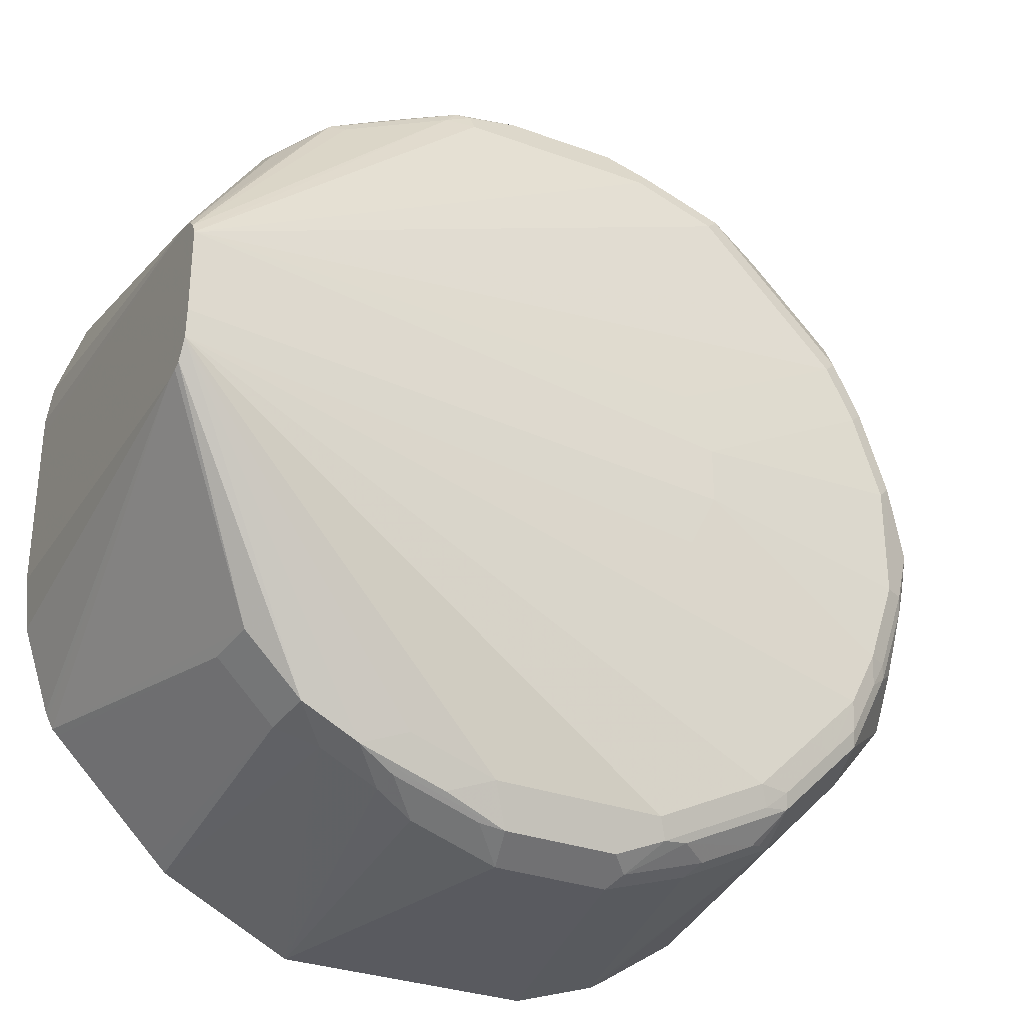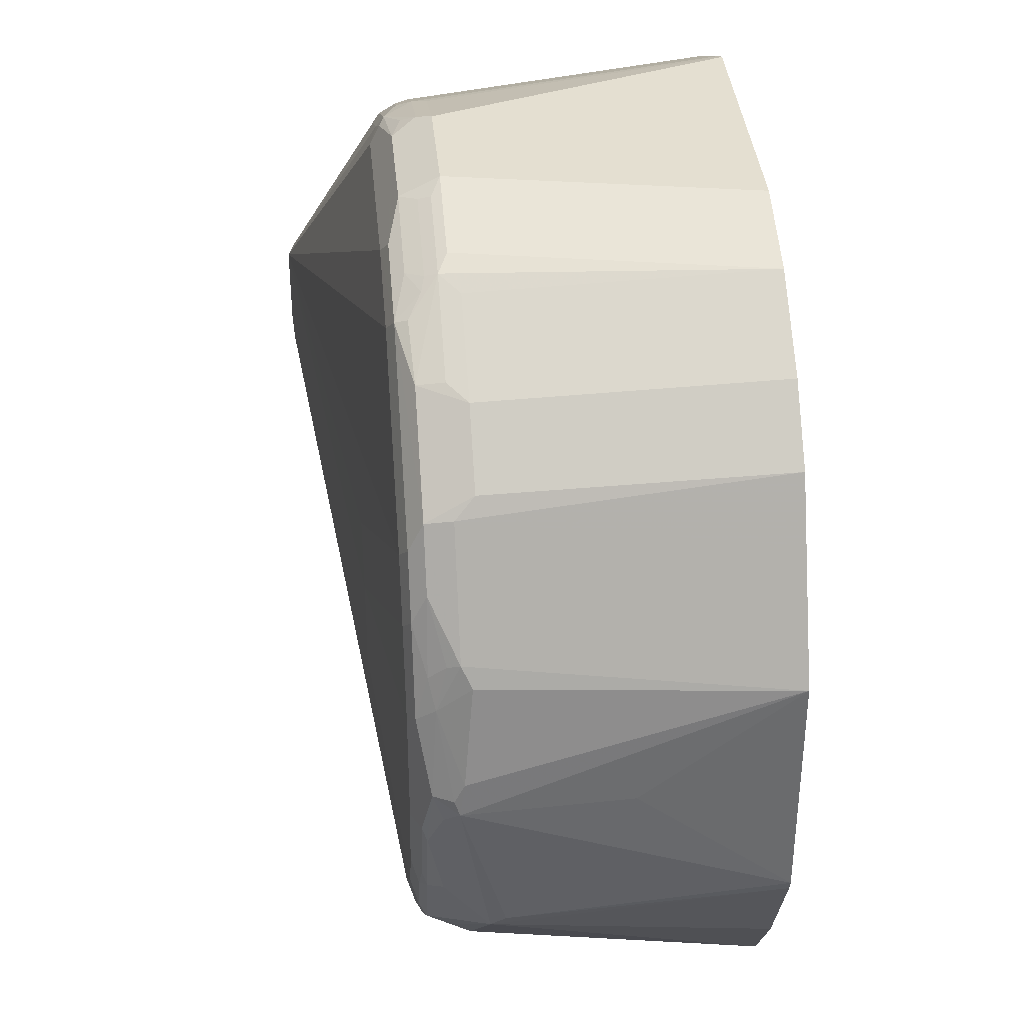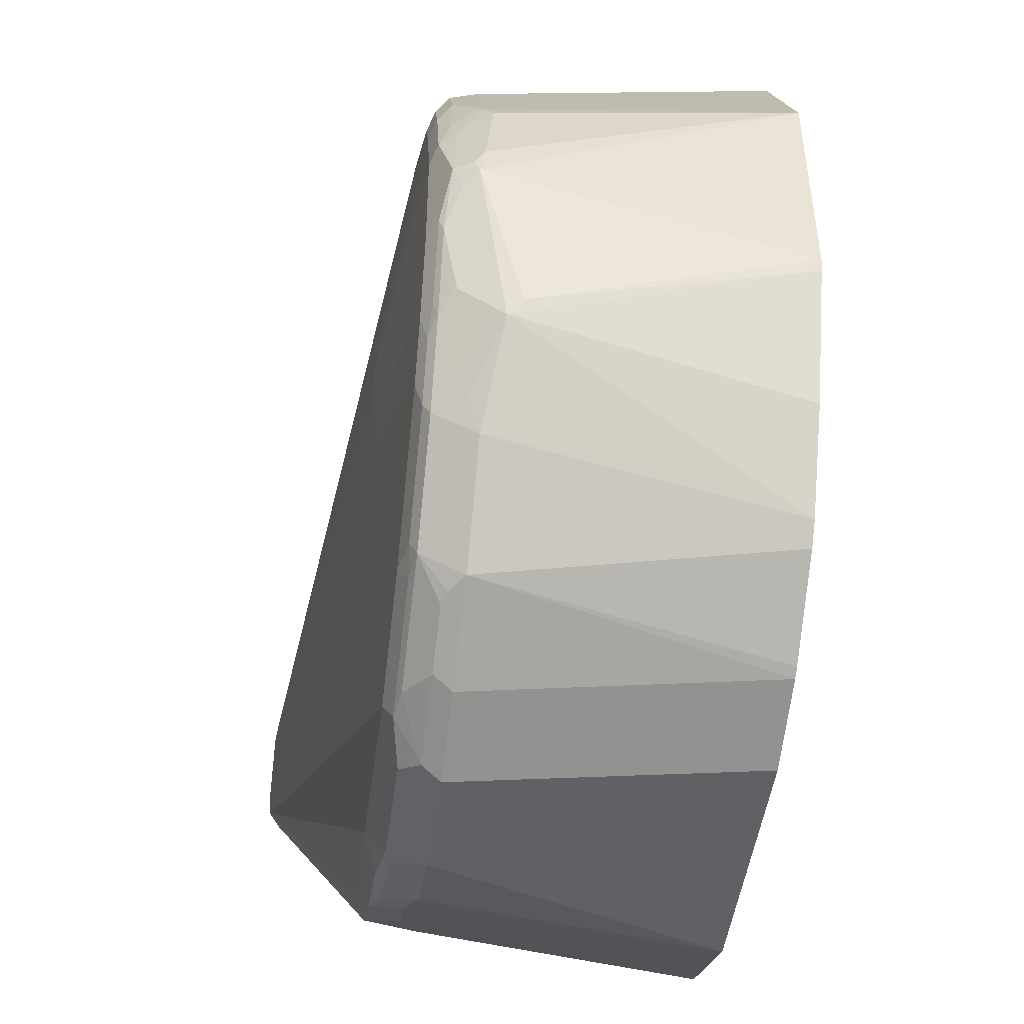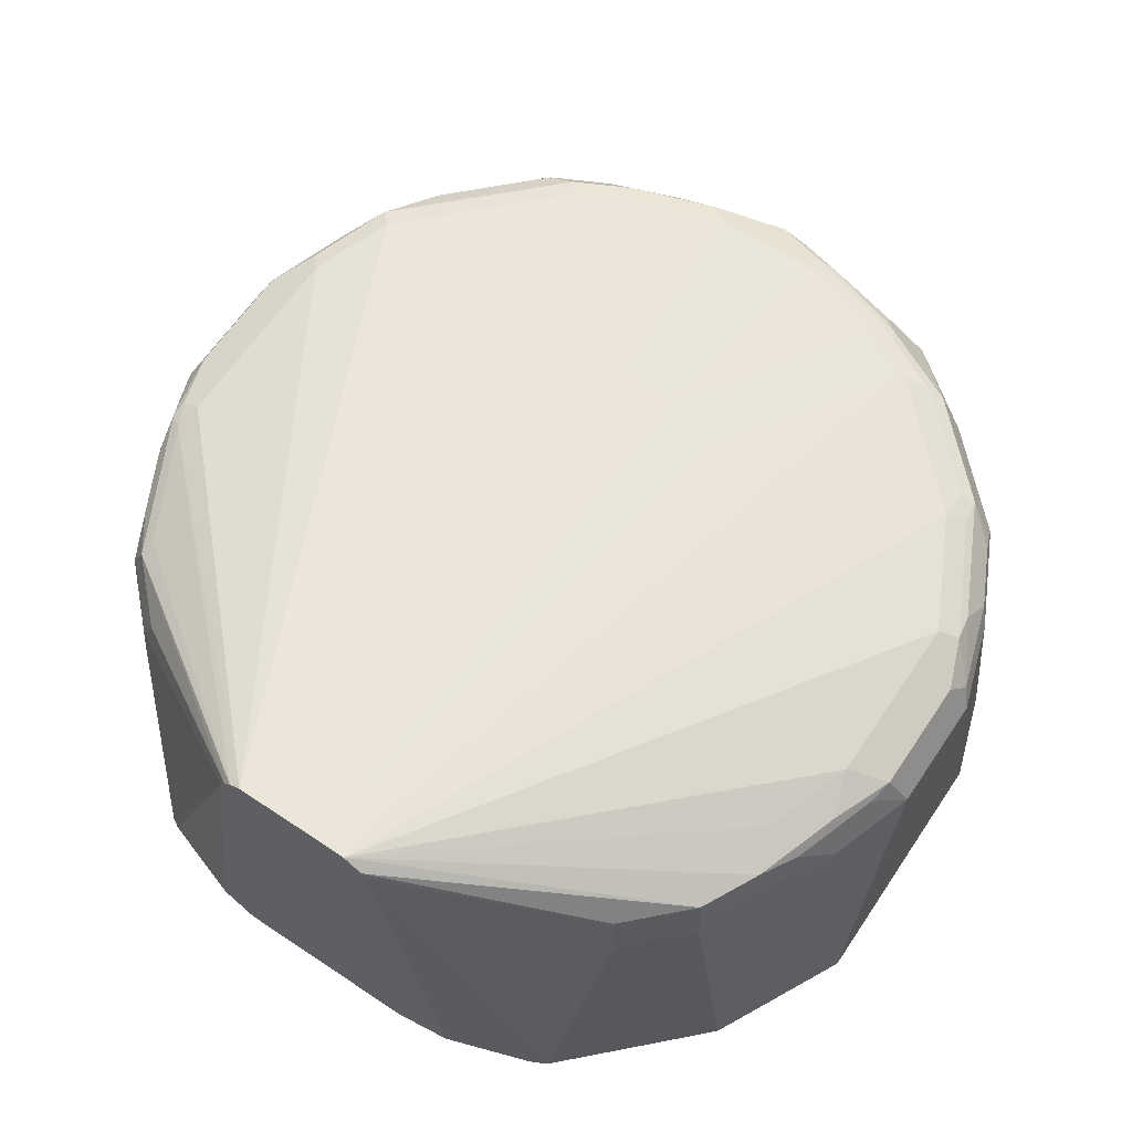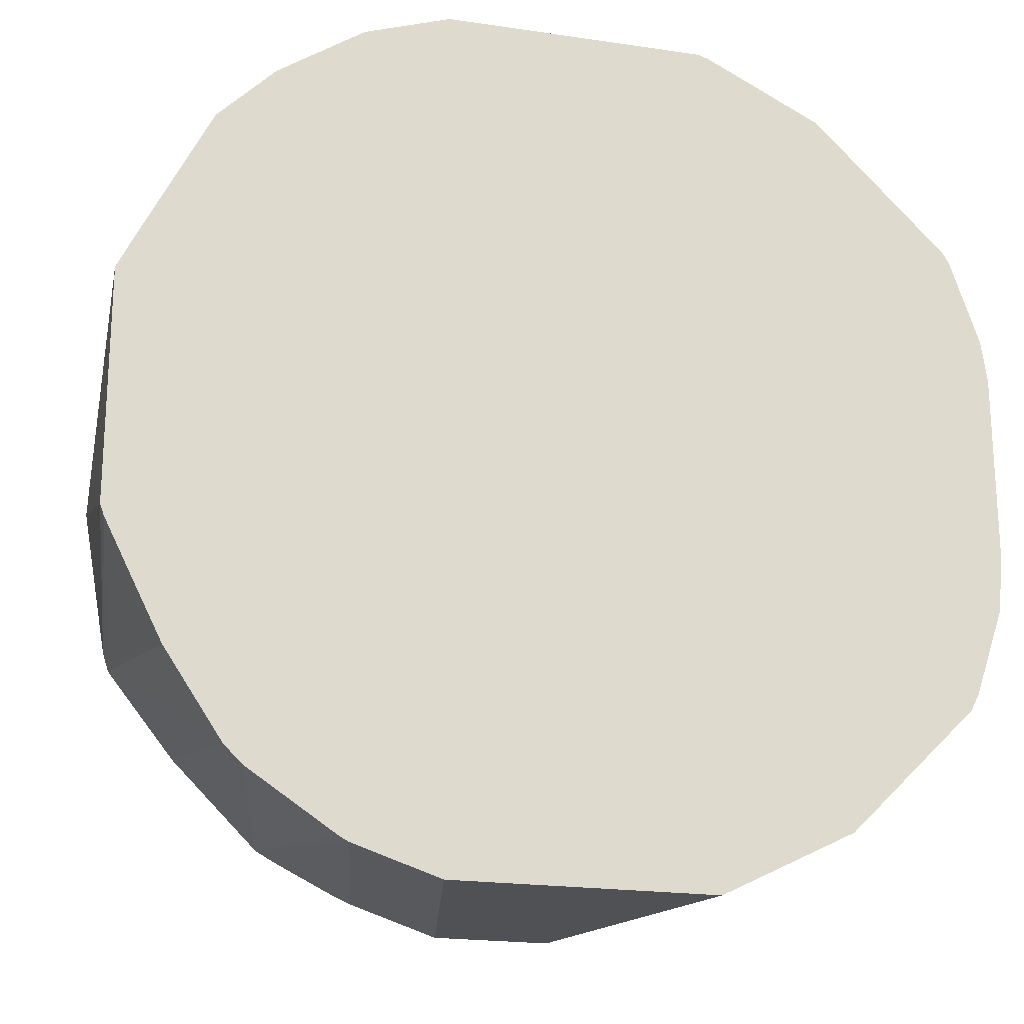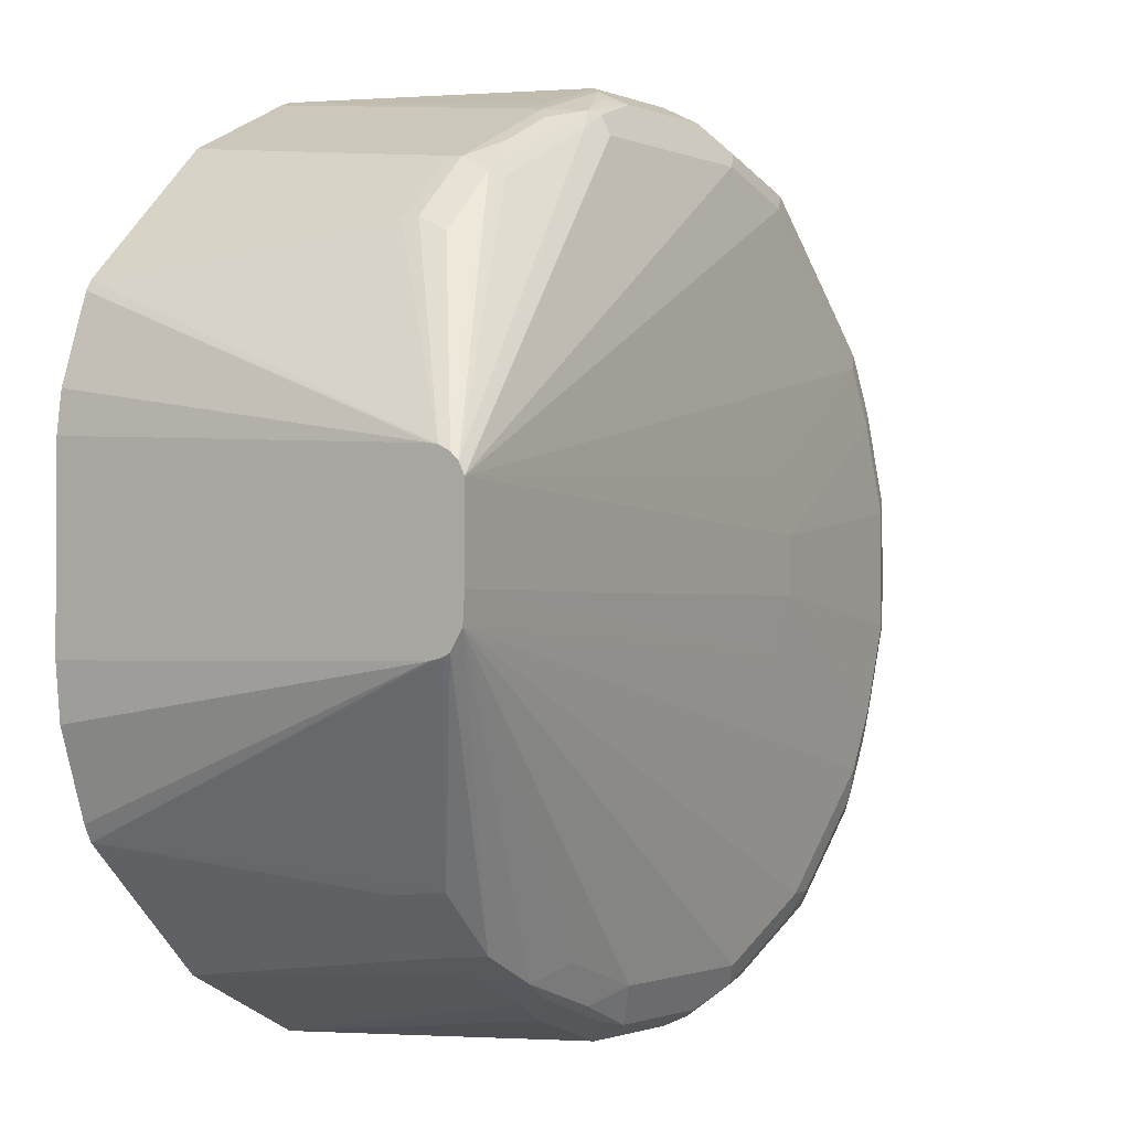
<metadata>
{"format":"obj","ext":"obj","renderer":"f3d","projection":"perspective","resolution":1024,"background":"white","views":[{"elev":-31.0,"azim":152.4,"up":"+Z"},{"elev":37.0,"azim":-95.2,"up":"+Z"},{"elev":-47.7,"azim":-97.5,"up":"+Z"},{"elev":63.5,"azim":123.9,"up":"+Y"},{"elev":-20.7,"azim":-15.0,"up":"+Z"},{"elev":-1.2,"azim":125.4,"up":"+Z"}]}
</metadata>
<code>
v -0.001939 0.5903 -0.2999
v -0.05925 0.7895 -0.296
v -4.8e-05 0.7895 -0.2763
v 0.02631 0.7961 -0.2632
v 0.06578 0.7961 -0.2434
v 0.07706 0.5903 -0.2603
v -0.1795 0.5903 -0.2999
v -0.05264 0.8158 -0.2829
v -0.03621 0.8125 -0.2796
v -0.1381 0.7895 -0.296
v 0.023 0.8125 -0.2599
v 0.04929 0.8191 -0.2467
v 0.08835 0.5903 -0.2546
v 0.08882 0.8191 -0.2269
v 0.09207 0.7829 -0.2302
v -0.2387 0.5903 -0.2801
v -0.1973 0.7895 -0.2763
v -0.03952 0.829 -0.2566
v -0.009916 0.8191 -0.2664
v 0.00657 0.8158 -0.2632
v -0.1316 0.8158 -0.2829
v -0.1447 0.8027 -0.2895
v 0.01969 0.829 -0.2368
v 0.205 0.8899 -0.03945
v 0.0968 0.5903 -0.2463
v 0.205 0.8816 -0.0526
v 0.1283 0.8191 -0.1875
v 0.1315 0.7829 -0.1908
v -0.2453 0.5903 -0.2763
v -0.2632 0.7895 -0.2434
v -0.2237 0.7895 -0.2632
v -0.2122 0.7994 -0.2664
v -0.2039 0.8027 -0.2697
v -0.1579 0.829 -0.2566
v -0.1644 0.8224 -0.2697
v -0.1826 0.8191 -0.2664
v 0.205 0.8911 -0.01972
v -0.2368 0.829 -0.2171
v -0.2763 0.829 -0.1776
v -0.3158 0.829 -0.1381
v -0.1776 0.8487 -0.05917
v 0.156 0.5903 -0.1871
v 0.205 0.8762 -0.0553
v 0.1757 0.5903 -0.1673
v 0.1715 0.5903 -0.1715
v -0.3045 0.5903 -0.2368
v -0.2615 0.8191 -0.2269
v -0.2516 0.7994 -0.2467
v -0.2434 0.8027 -0.25
v -0.3167 0.5903 -0.2247
v -0.3224 0.7895 -0.1842
v -0.3207 0.8191 -0.1678
v -0.2039 0.8224 -0.25
v -0.2434 0.8224 -0.2302
v -0.222 0.8191 -0.2467
v 0.205 0.8911 0.03945
v -0.1973 0.8487 -0.01972
v -0.259 0.8241 -0.2171
v -0.2985 0.8241 -0.1776
v -0.3182 0.8241 -0.1578
v -0.3355 0.829 -0.09868
v 0.205 0.8675 -0.05723
v 0.1795 0.5903 -0.1598
v -0.3562 0.5903 -0.1654
v -0.3701 0.7796 -0.1283
v -0.3306 0.7994 -0.1678
v -0.3627 0.8092 -0.09868
v -0.3503 0.8191 -0.1085
v -0.338 0.8241 -0.1184
v -0.01978 0.829 0.2566
v -4.8e-05 0.8241 0.2591
v 0.205 0.8871 0.04743
v -0.1973 0.8487 0.01972
v -0.1776 0.8487 0.05917
v -0.3158 0.829 0.1381
v -0.2763 0.829 0.1776
v -0.2171 0.829 0.2368
v -0.1579 0.829 0.2566
v -0.3552 0.829 -0.03945
v -0.3487 0.8224 -0.09868
v 0.205 0.5903 -0.059
v 0.2011 0.5903 -0.0968
v 0.1814 0.5903 -0.156
v -0.376 0.5903 -0.126
v -0.3957 0.5903 -0.08647
v -0.375 0.7698 -0.1184
v -0.3898 0.7994 -0.009862
v -0.3824 0.8092 -0.01972
v -0.3701 0.8191 -0.04931
v -0.01978 0.8224 0.2697
v -0.1677 0.8241 0.2664
v 0.02956 0.8191 0.2517
v 0.08882 0.8191 0.222
v 0.07889 0.8241 0.2195
v -0.009916 0.8191 0.2714
v 0.205 0.8816 0.0526
v -0.3552 0.829 0.03945
v -0.3355 0.829 0.09868
v -0.3256 0.8241 0.148
v -0.3059 0.8241 0.1678
v -0.2269 0.8241 0.2467
v -0.3684 0.8224 -0.03945
v -0.3652 0.8241 0.04931
v 0.205 0.5903 0.05993
v -0.3985 0.5903 -0.0789
v -0.3948 0.6909 0
v -0.3985 0.5903 0.08271
v -0.3881 0.7961 0.01315
v -0.3881 0.8027 0
v -0.3816 0.8158 0
v -0.05925 0.8158 0.2829
v -0.1381 0.8158 0.2829
v 0.05916 0.8092 0.2443
v 0.1283 0.8191 0.1826
v 0.08882 0.7994 0.2319
v -0.03952 0.8092 0.2837
v -0.04939 0.7994 0.2911
v 0.00982 0.7994 0.2714
v 0.01969 0.8092 0.264
v 0.205 0.8736 0.05659
v 0.1283 0.7994 0.1924
v -0.3454 0.8241 0.1085
v -0.3256 0.8142 0.1678
v -0.2664 0.8142 0.2269
v -0.2303 0.8158 0.25
v -0.2171 0.8068 0.2615
v -0.1973 0.8158 0.2632
v -0.3618 0.8158 0.0789
v -0.3701 0.8117 0.05917
v 0.205 0.8685 0.05747
v 0.2049 0.5903 0.07232
v -0.359 0.5903 0.1617
v -0.3684 0.7961 0.0921
v -0.375 0.7895 0.0789
v -0.05925 0.7895 0.296
v -0.148 0.8043 0.2862
v -0.1381 0.7895 0.296
v 0.04929 0.7994 0.2517
v 0.03192 0.5903 0.2848
v 0.08646 0.5903 0.2575
v 0.09207 0.7895 0.2302
v -4.8e-05 0.7895 0.2763
v 0.007515 0.5903 0.297
v 0.1776 0.5903 0.1664
v 0.1814 0.5903 0.1598
v 0.1315 0.7895 0.1908
v -0.3454 0.8142 0.1283
v -0.3289 0.7961 0.1711
v -0.3224 0.7829 0.1842
v -0.2697 0.7961 0.2302
v -0.2105 0.7961 0.2697
v -0.2829 0.7829 0.2237
v -0.2072 0.8043 0.2664
v -0.3652 0.8043 0.08882
v -0.3503 0.8117 0.1184
v 0.2011 0.5903 0.1006
v -0.3393 0.5903 0.2011
v -4.8e-05 0.5903 0.2999
v -0.1513 0.7961 0.2895
v -0.1973 0.7895 0.2763
v -0.1814 0.5903 0.2999
v 0.09869 0.5903 0.2453
v 0.1655 0.5903 0.1786
v 0.1382 0.5903 0.2059
v -0.3195 0.5903 0.2209
v -0.2237 0.7829 0.2632
v -0.2406 0.5903 0.2801
v -0.2998 0.5903 0.2406
f 1 2 3
f 92 119 113
f 92 95 119
f 91 112 111
f 91 127 112
f 91 101 127
f 90 111 95
f 90 91 111
f 92 113 93
f 89 110 102
f 87 110 88
f 87 109 110
f 87 108 109
f 87 107 108
f 87 106 107
f 87 105 106
f 86 105 87
f 88 110 89
f 93 113 115
f 93 115 121
f 93 121 114
f 103 128 122
f 102 110 103
f 101 123 124
f 101 126 127
f 101 125 126
f 101 124 125
f 100 123 101
f 99 122 123
f 99 123 100
f 98 103 122
f 97 103 98
f 96 121 120
f 96 114 121
f 95 118 119
f 95 117 118
f 95 116 117
f 95 111 116
f 85 105 86
f 79 103 97
f 79 102 103
f 78 101 91
f 68 102 80
f 68 89 102
f 67 89 68
f 67 88 89
f 65 88 67
f 65 87 88
f 65 86 87
f 65 85 86
f 65 84 85
f 64 84 65
f 62 83 63
f 62 82 83
f 62 81 82
f 61 102 79
f 61 80 102
f 61 69 80
f 57 97 73
f 68 80 69
f 103 110 129
f 70 90 71
f 70 91 90
f 77 101 78
f 76 101 77
f 76 100 101
f 75 100 76
f 75 99 100
f 75 122 99
f 75 98 122
f 73 75 74
f 73 98 75
f 73 97 98
f 72 93 96
f 72 94 93
f 71 95 92
f 71 90 95
f 71 94 72
f 71 93 94
f 71 92 93
f 70 78 91
f 103 129 128
f 104 130 131
f 105 107 106
f 136 153 151
f 136 159 137
f 135 161 158
f 135 137 161
f 135 158 142
f 133 155 154
f 133 147 155
f 132 157 148
f 130 145 156
f 130 156 131
f 129 133 154
f 129 134 133
f 128 155 147
f 128 154 155
f 128 129 154
f 126 153 127
f 126 151 153
f 136 151 159
f 125 151 126
f 137 159 151
f 137 160 161
f 166 168 167
f 160 167 161
f 152 168 166
f 151 167 160
f 151 166 167
f 150 166 151
f 150 152 166
f 149 168 152
f 149 165 168
f 149 157 165
f 148 157 149
f 146 164 163
f 144 146 163
f 142 158 143
f 141 164 146
f 141 162 164
f 140 162 141
f 137 151 160
f 57 79 97
f 124 152 150
f 124 150 151
f 113 138 115
f 113 118 138
f 113 119 118
f 112 136 137
f 112 153 136
f 112 127 153
f 111 137 135
f 111 112 137
f 111 117 116
f 111 135 117
f 109 129 110
f 108 129 109
f 108 134 129
f 107 134 108
f 107 133 134
f 107 148 133
f 107 132 148
f 115 138 139
f 124 151 125
f 115 139 140
f 115 141 146
f 123 152 124
f 123 149 152
f 123 148 149
f 123 133 148
f 123 147 133
f 122 147 123
f 122 128 147
f 120 146 144
f 120 121 146
f 120 145 130
f 120 144 145
f 118 139 138
f 118 143 139
f 118 142 143
f 117 142 118
f 117 135 142
f 115 146 121
f 115 140 141
f 57 61 79
f 93 114 96
f 56 77 78
f 8 19 12
f 8 18 19
f 7 17 10
f 7 16 17
f 5 15 13
f 5 14 15
f 5 12 14
f 5 13 6
f 4 12 5
f 4 11 12
f 3 11 4
f 2 21 8
f 2 22 21
f 2 10 22
f 2 11 3
f 2 9 11
f 2 8 9
f 8 12 20
f 1 10 2
f 8 20 11
f 8 21 35
f 16 29 30
f 15 42 25
f 15 28 42
f 14 28 15
f 14 27 28
f 14 26 27
f 14 24 26
f 13 15 25
f 12 24 14
f 12 23 24
f 12 18 23
f 12 19 18
f 11 20 12
f 10 33 22
f 10 17 33
f 8 34 18
f 8 35 34
f 8 11 9
f 16 30 31
f 1 7 10
f 1 29 16
f 1 145 144
f 1 156 145
f 1 131 156
f 1 104 131
f 1 81 104
f 1 82 81
f 1 83 82
f 1 63 83
f 1 44 63
f 1 45 44
f 1 42 45
f 1 25 42
f 1 13 25
f 1 6 13
f 1 5 6
f 1 4 5
f 1 3 4
f 1 144 163
f 1 16 7
f 1 163 164
f 1 162 140
f 1 46 29
f 1 50 46
f 1 64 50
f 1 84 64
f 1 85 84
f 1 105 85
f 1 107 105
f 1 132 107
f 1 157 132
f 1 165 157
f 1 168 165
f 1 167 168
f 1 161 167
f 1 158 161
f 1 143 158
f 1 139 143
f 56 78 70
f 1 164 162
f 16 31 17
f 1 140 139
f 17 32 33
f 47 54 55
f 47 58 54
f 44 62 63
f 43 62 44
f 40 57 41
f 40 61 57
f 40 69 61
f 40 60 69
f 40 59 60
f 39 59 40
f 38 59 39
f 38 58 59
f 38 54 58
f 37 73 56
f 37 57 73
f 37 41 57
f 36 49 55
f 47 55 49
f 35 55 53
f 47 49 48
f 47 59 58
f 17 31 32
f 56 76 77
f 56 75 76
f 56 74 75
f 56 73 74
f 56 71 72
f 56 70 71
f 53 55 54
f 52 60 59
f 52 69 60
f 52 68 69
f 52 65 67
f 52 66 65
f 51 66 52
f 51 65 66
f 50 65 51
f 50 64 65
f 47 52 59
f 35 36 55
f 52 67 68
f 34 53 54
f 24 38 39
f 24 34 38
f 24 43 26
f 24 62 43
f 24 81 62
f 24 104 81
f 24 130 104
f 24 120 130
f 24 96 120
f 24 72 96
f 24 37 56
f 22 36 35
f 22 33 36
f 21 22 35
f 18 34 24
f 34 54 38
f 18 24 23
f 24 39 40
f 24 40 41
f 24 56 72
f 30 52 47
f 32 49 33
f 31 49 32
f 30 51 52
f 30 50 51
f 30 46 50
f 24 41 37
f 30 48 49
f 30 49 31
f 33 49 36
f 29 46 30
f 28 45 42
f 28 44 45
f 27 44 28
f 27 43 44
f 26 43 27
f 30 47 48
f 34 35 53

</code>
